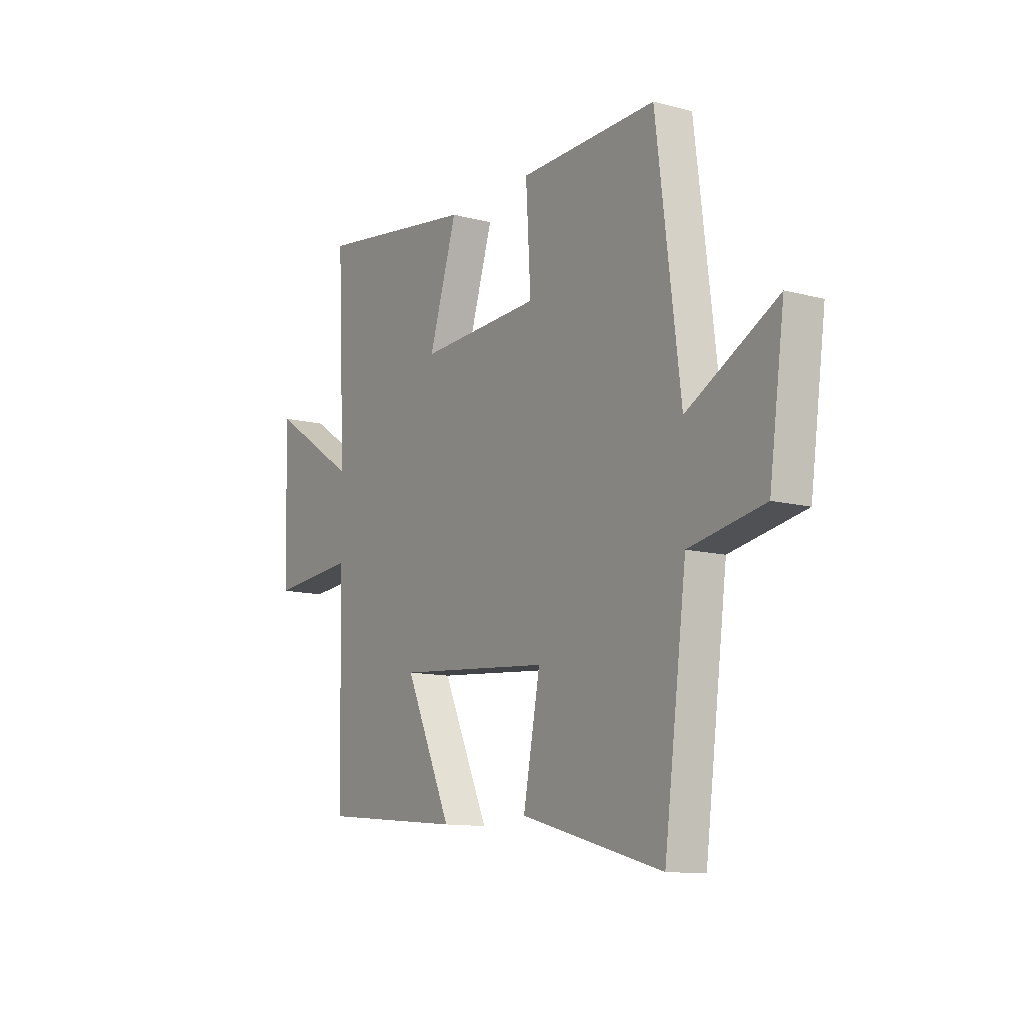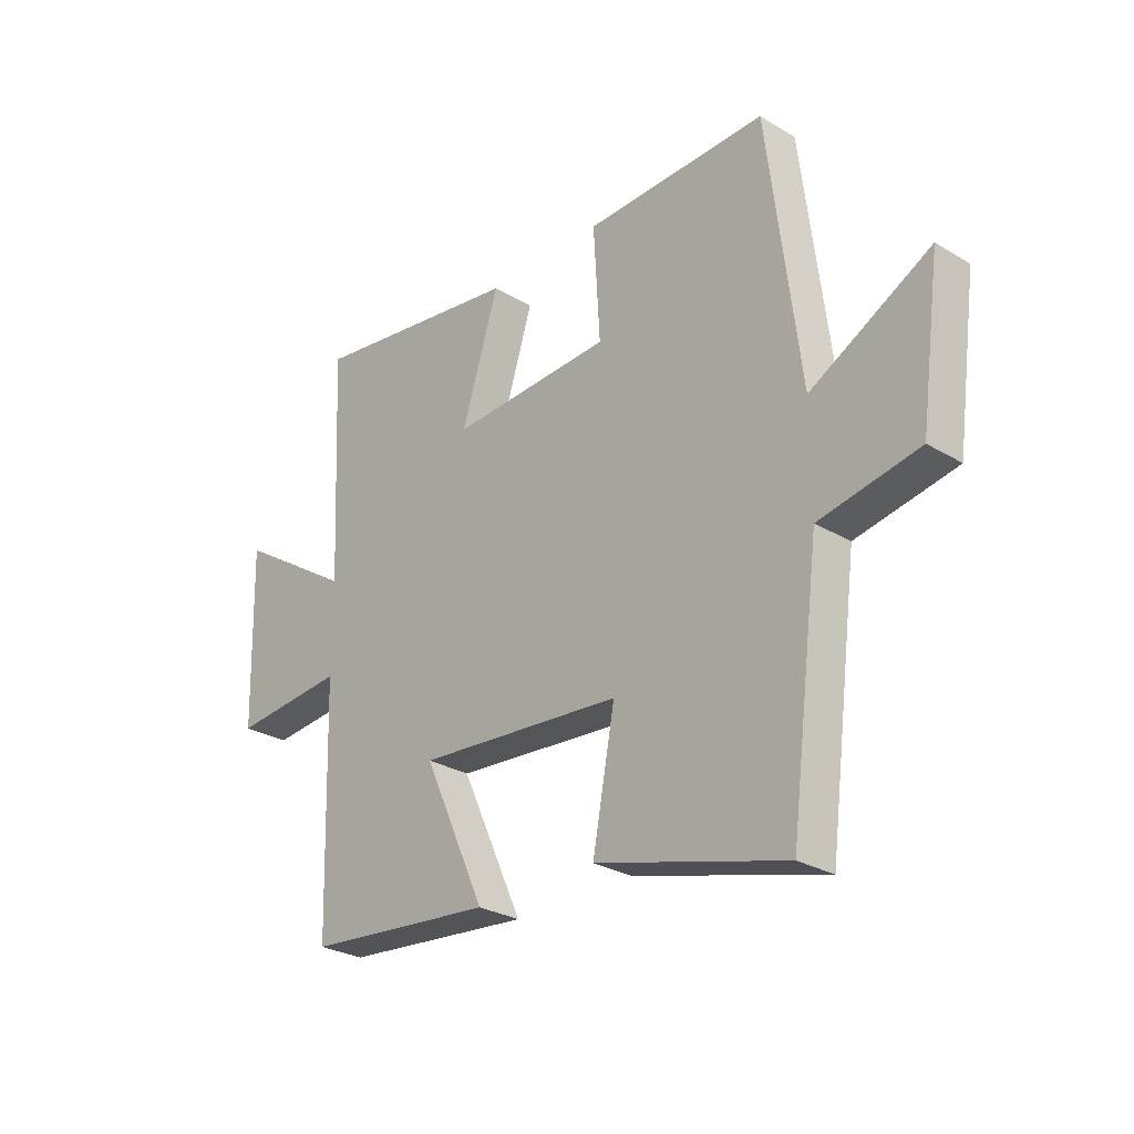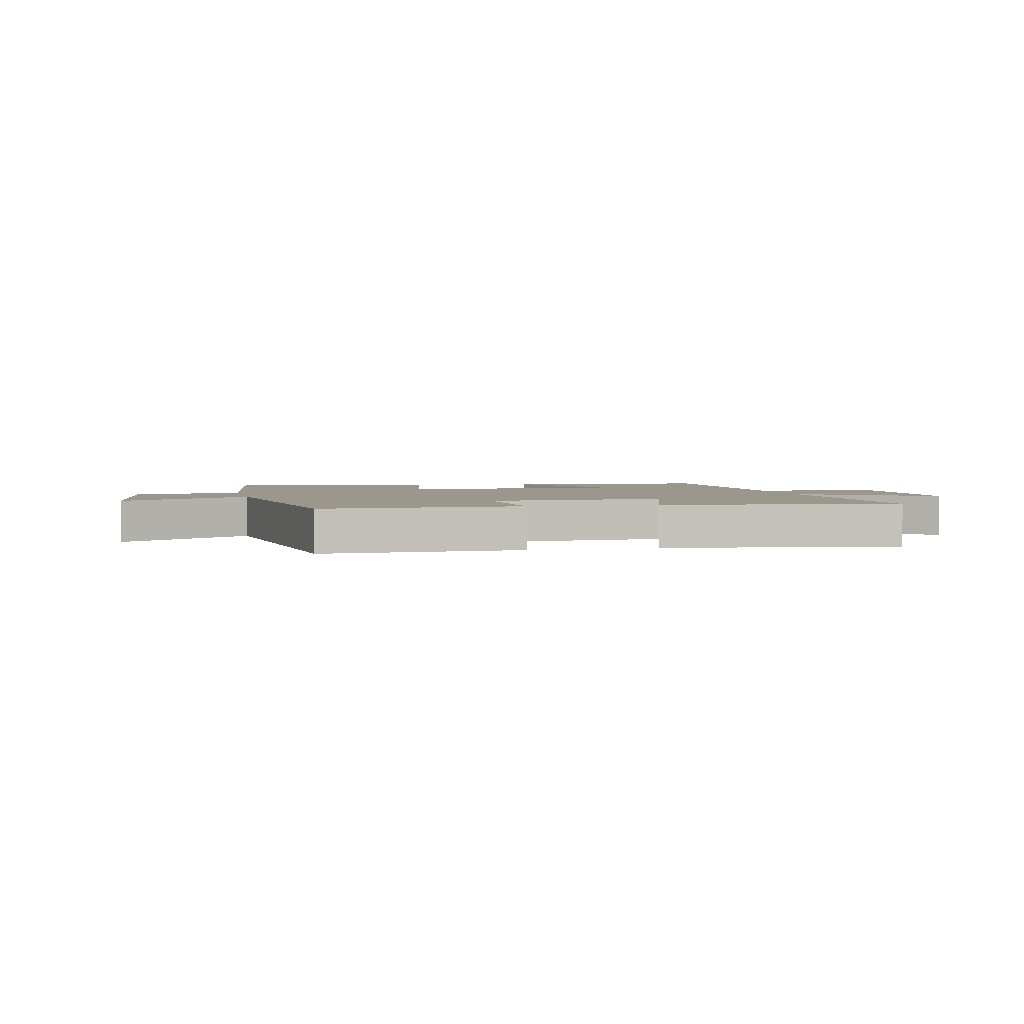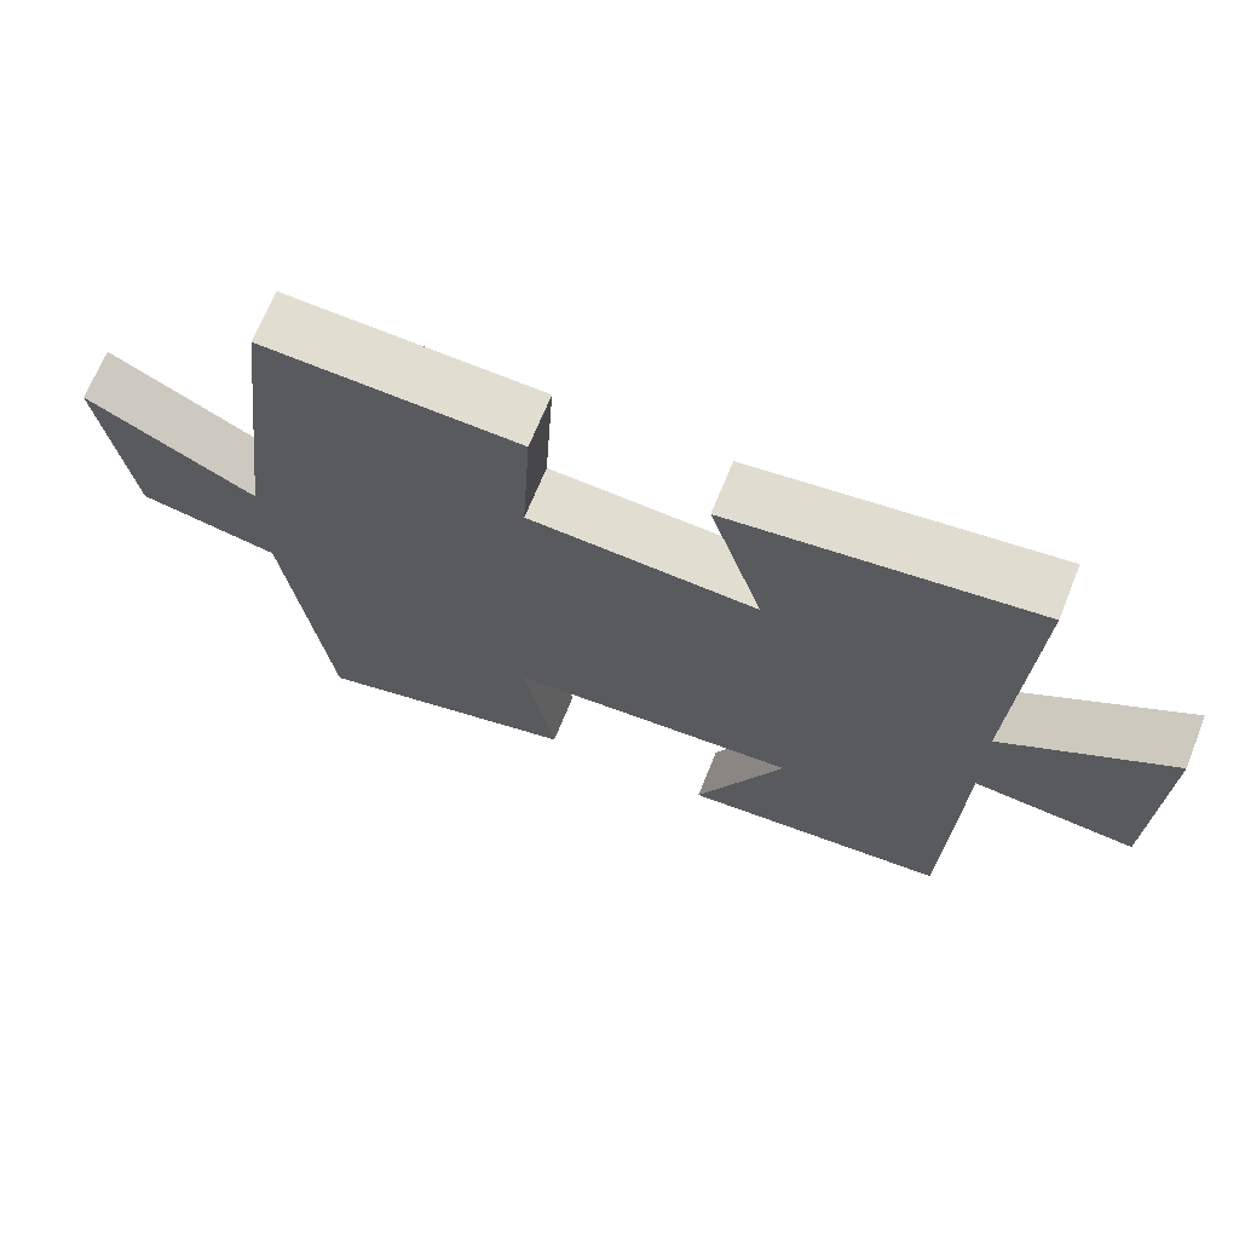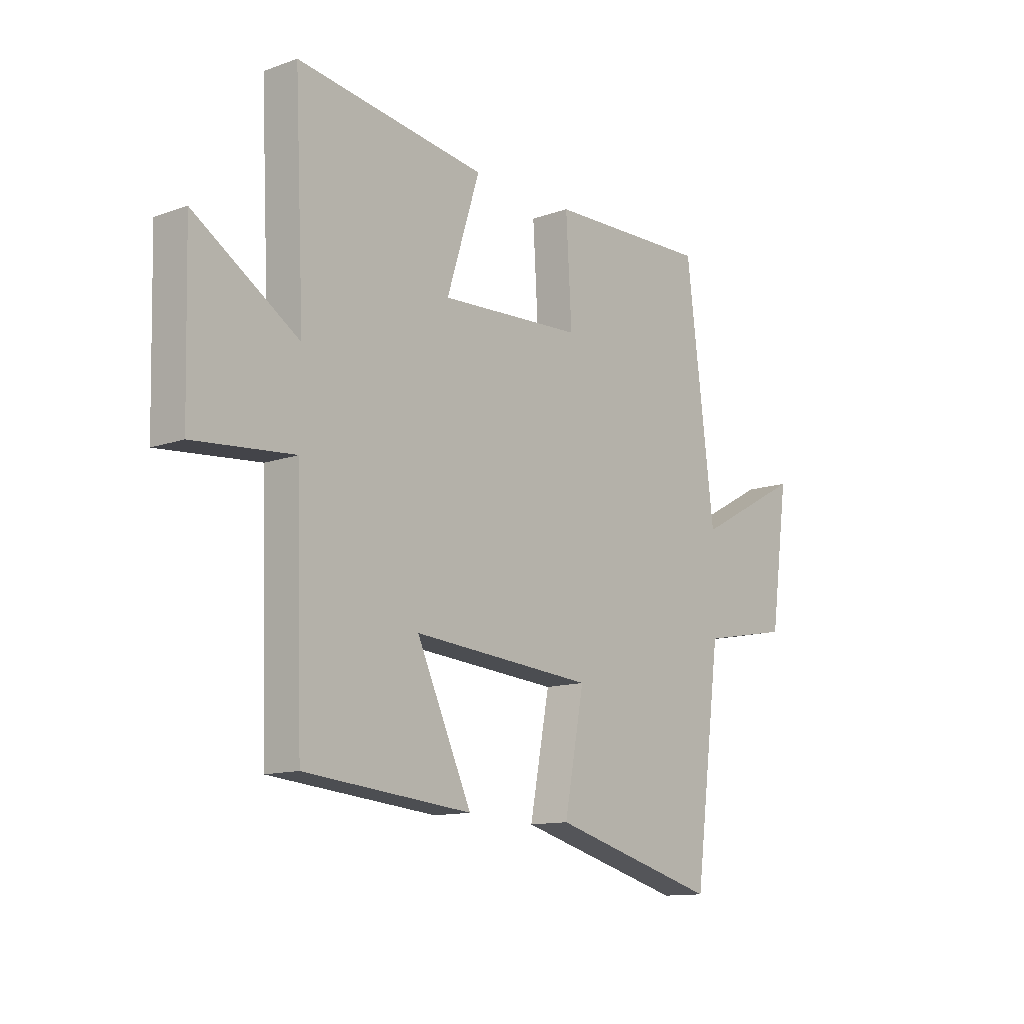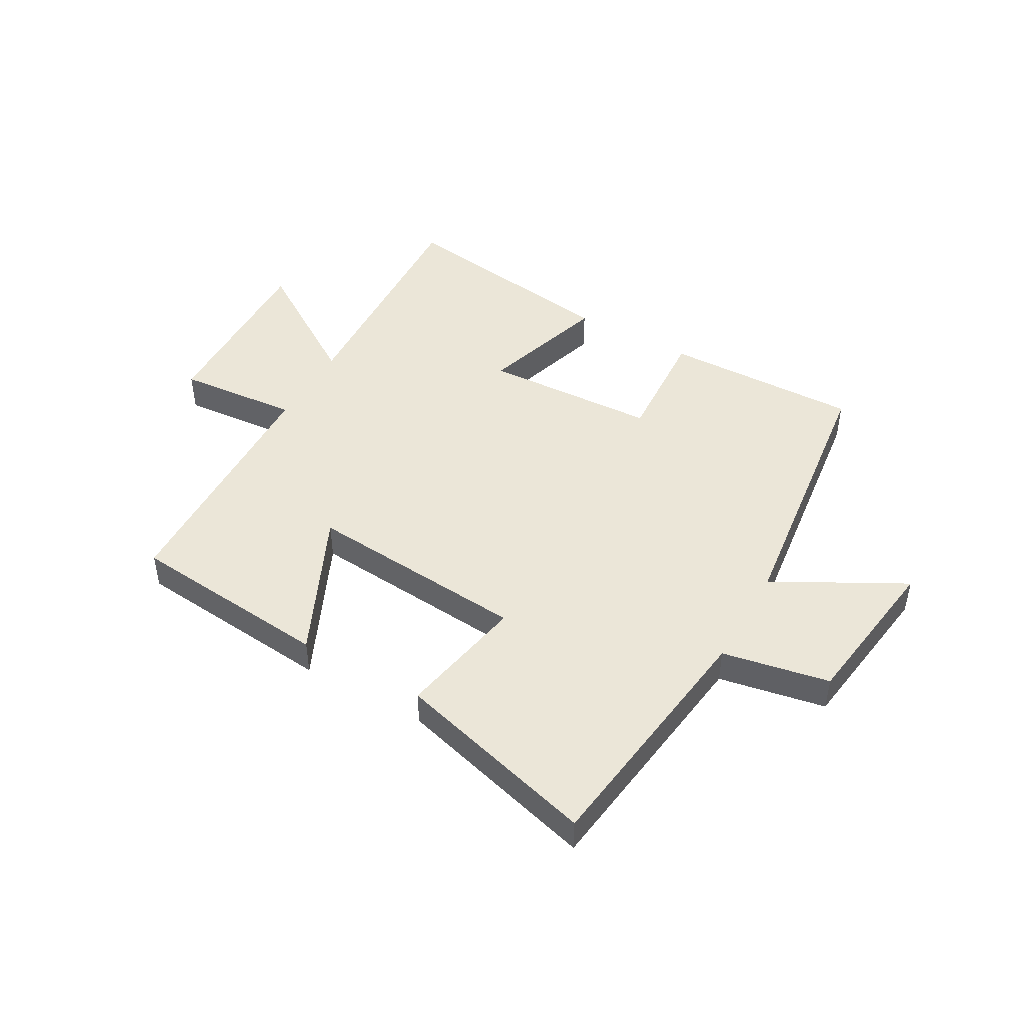
<metadata>
{"format":"obj","ext":"obj","renderer":"f3d","projection":"perspective","resolution":1024,"background":"white","views":[{"elev":-11.7,"azim":-122.4,"up":"+Z"},{"elev":-27.7,"azim":-132.4,"up":"+Z"},{"elev":2.8,"azim":-13.1,"up":"+Y"},{"elev":68.5,"azim":22.0,"up":"+Z"},{"elev":-12.3,"azim":130.1,"up":"+Z"},{"elev":46.4,"azim":-150.5,"up":"+Y"}]}
</metadata>
<code>
v -0.44 0.07 0.508
v -0.099 0.07 0.5
v -0.111 0.07 0.292
v 0.191 0.07 0.278
v 0.121 0.07 0.5
v 0.52 0.07 0.558
v 0.5 0.07 0.137
v 0.719 0.07 0.279
v 0.711 0.07 -0.045
v 0.5 0.07 -0.027
v 0.487 0.07 -0.466
v 0.135 0.07 -0.5
v 0.251 0.07 -0.247
v -0.133 0.07 -0.279
v -0.091 0.07 -0.5
v -0.444 0.07 -0.597
v -0.5 0.07 -0.163
v -0.686 0.07 -0.128
v -0.724 0.07 0.148
v -0.5 0.07 0.027
v -0.44 0 0.508
v -0.099 0 0.5
v -0.111 0 0.292
v 0.191 0 0.278
v 0.121 0 0.5
v 0.52 0 0.558
v 0.5 0 0.137
v 0.719 0 0.279
v 0.711 0 -0.045
v 0.5 0 -0.027
v 0.487 0 -0.466
v 0.135 0 -0.5
v 0.251 0 -0.247
v -0.133 0 -0.279
v -0.091 0 -0.5
v -0.444 0 -0.597
v -0.5 0 -0.163
v -0.686 0 -0.128
v -0.724 0 0.148
v -0.5 0 0.027
f 17 18 19 20
f 17 20 1
f 16 17 1
f 15 16 1
f 14 15 1
f 13 14 1
f 10 11 12 13
f 7 8 9 10
f 7 10 13
f 4 5 6 7
f 3 4 7 13
f 1 2 3
f 1 3 13
f 40 39 38 37
f 21 40 37
f 21 37 36
f 21 36 35
f 21 35 34
f 21 34 33
f 33 32 31 30
f 30 29 28 27
f 33 30 27
f 27 26 25 24
f 33 27 24 23
f 23 22 21
f 33 23 21
f 1 21 22 2
f 2 22 23 3
f 3 23 24 4
f 4 24 25 5
f 5 25 26 6
f 6 26 27 7
f 7 27 28 8
f 8 28 29 9
f 9 29 30 10
f 10 30 31 11
f 11 31 32 12
f 12 32 33 13
f 13 33 34 14
f 14 34 35 15
f 15 35 36 16
f 16 36 37 17
f 17 37 38 18
f 18 38 39 19
f 19 39 40 20
f 20 40 21 1

</code>
